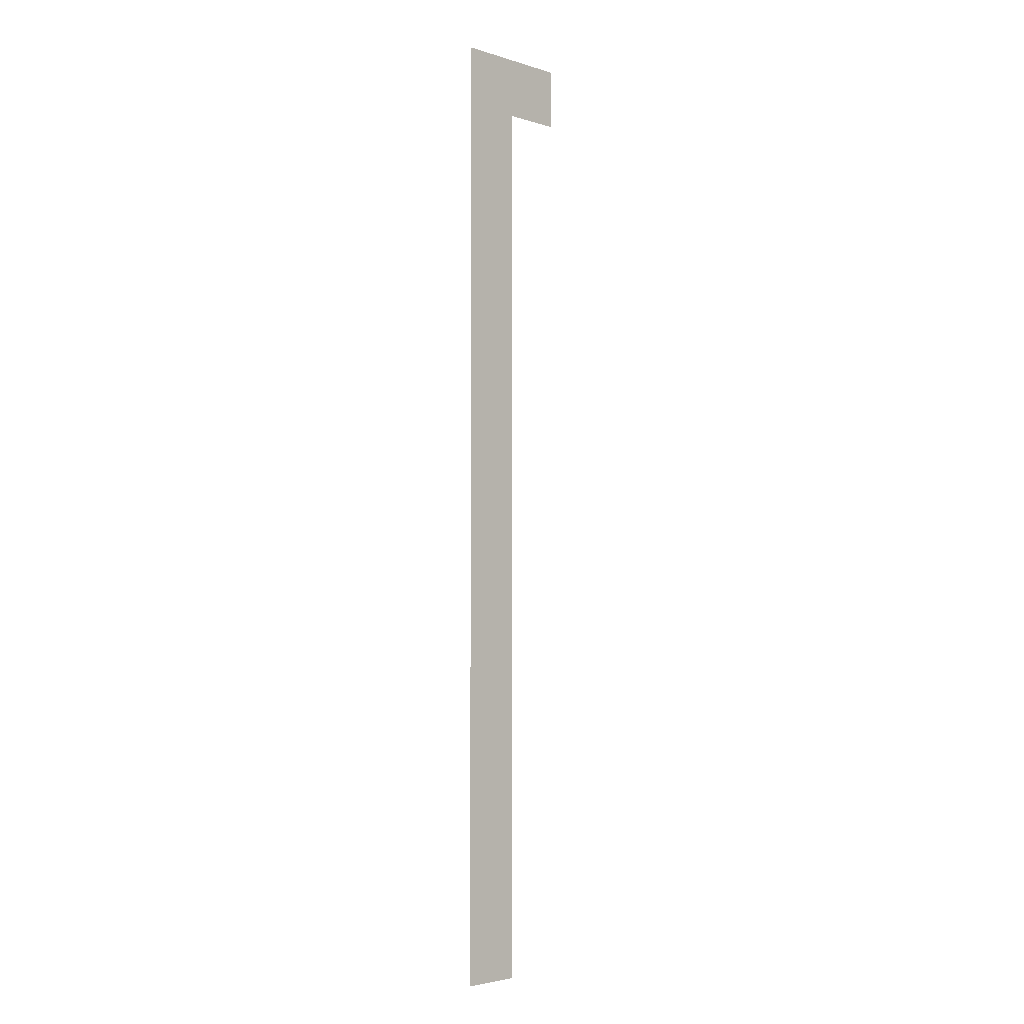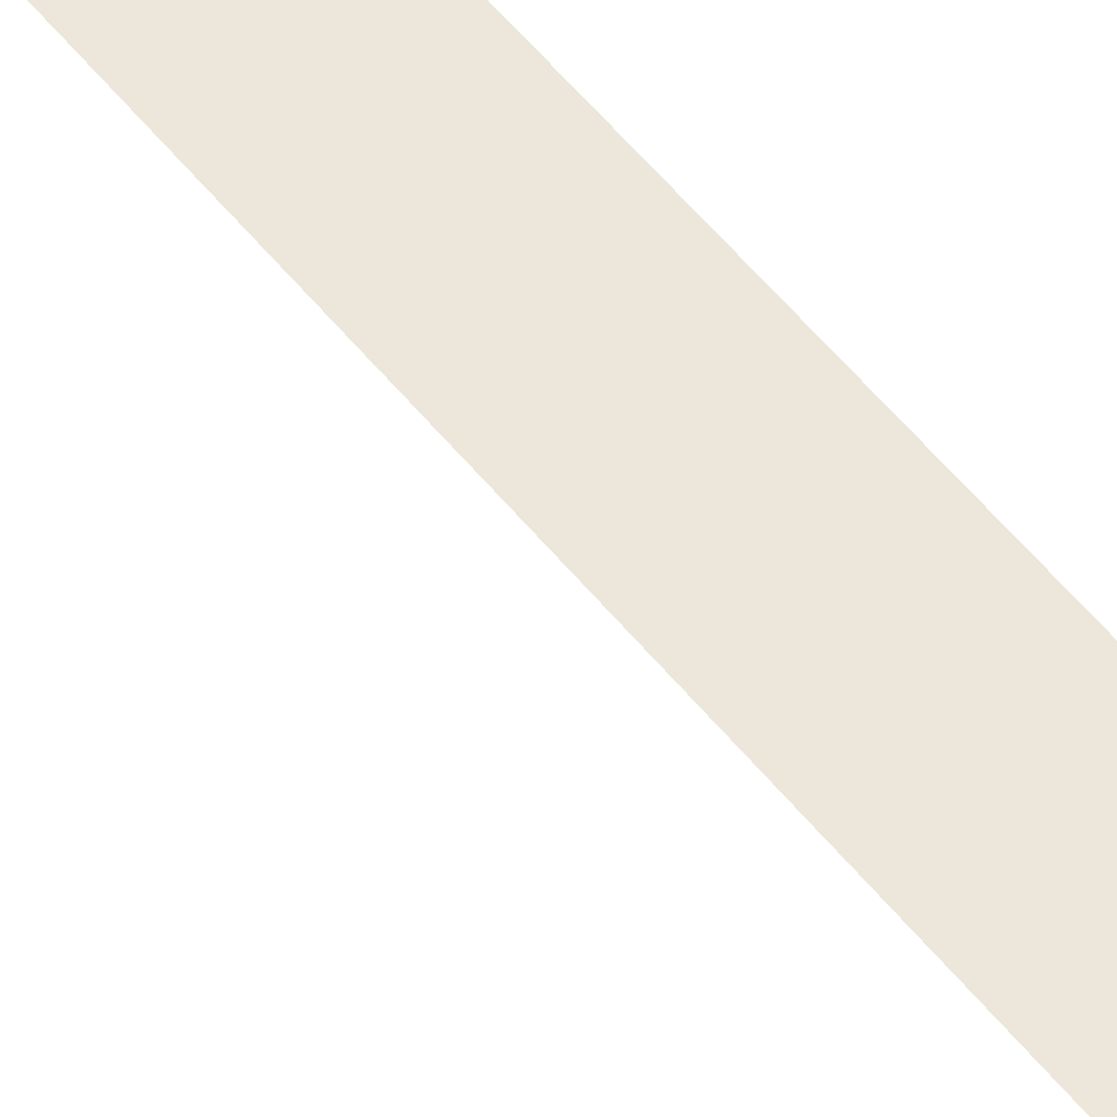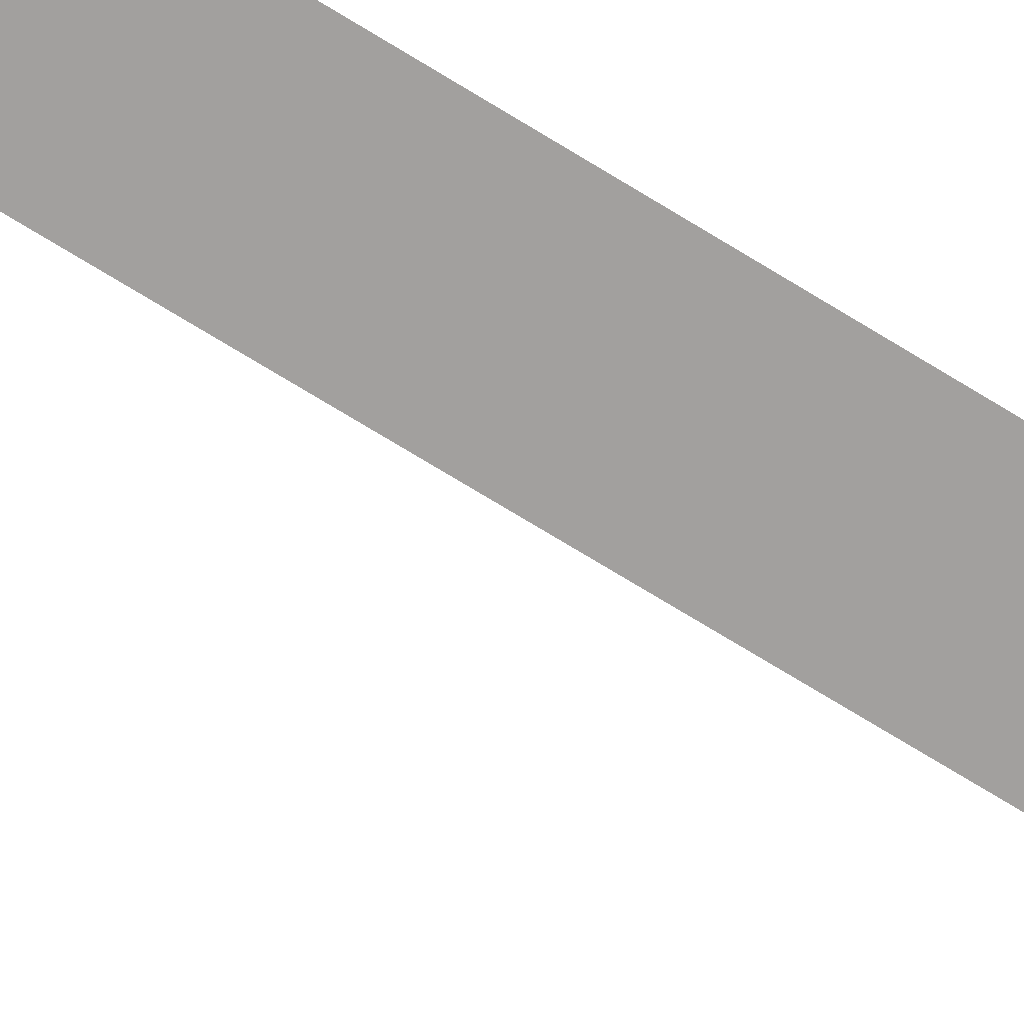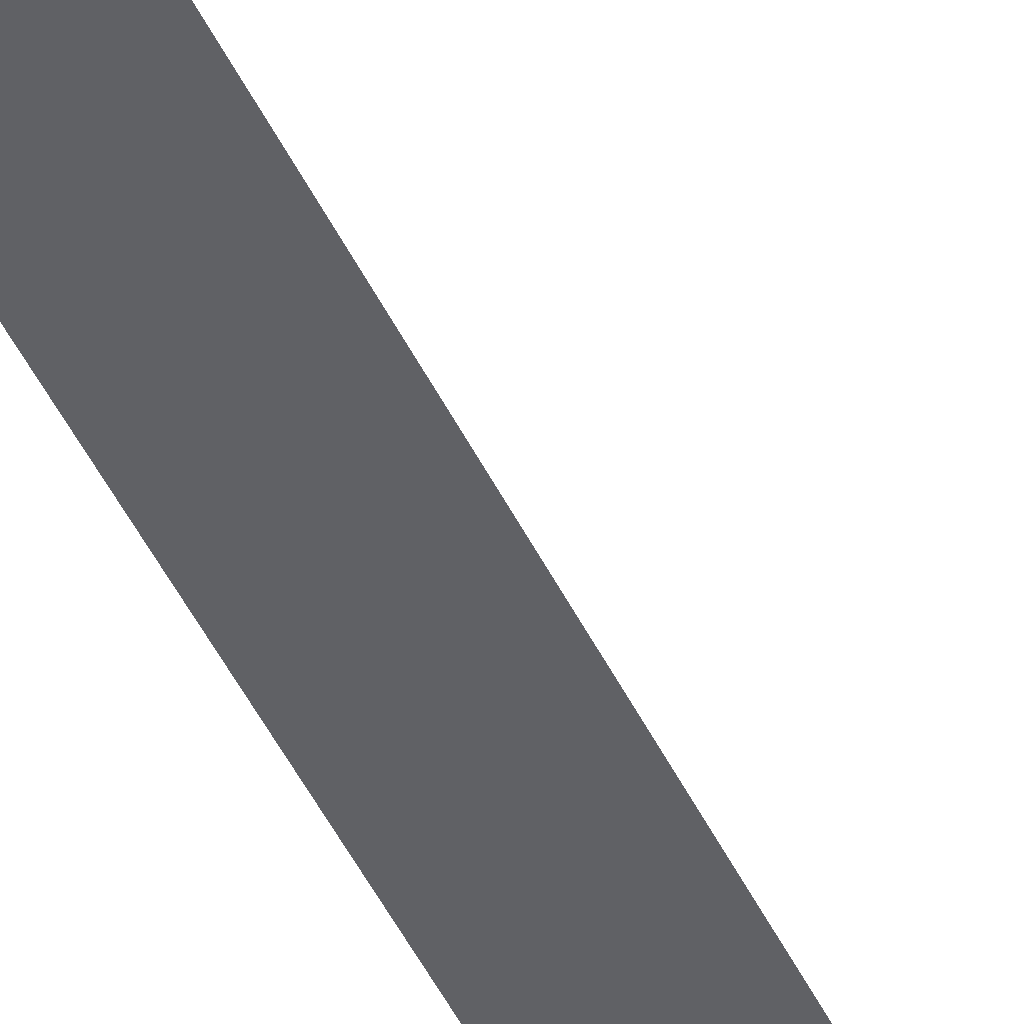
<metadata>
{"format":"obj","ext":"obj","renderer":"f3d","projection":"perspective","resolution":1024,"background":"white","views":[{"elev":-3.5,"azim":-45.4,"up":"+Y"},{"elev":52.1,"azim":143.1,"up":"+Z"},{"elev":-71.9,"azim":-121.7,"up":"+Z"},{"elev":-48.5,"azim":25.1,"up":"+Z"}]}
</metadata>
<code>
v -672 -48 0
v -720 -48 0
v -720 0 0
v -672 0 0
v -720 -48 0
v -768 -48 0
v -768 0 0
v -720 0 0
v -720 -96 0
v -768 -96 0
v -768 -48 0
v -720 -48 0
v -720 -144 0
v -768 -144 0
v -768 -96 0
v -720 -96 0
v -720 -192 0
v -768 -192 0
v -768 -144 0
v -720 -144 0
v -720 -240 0
v -768 -240 0
v -768 -192 0
v -720 -192 0
v -720 -288 0
v -768 -288 0
v -768 -240 0
v -720 -240 0
v -720 -336 0
v -768 -336 0
v -768 -288 0
v -720 -288 0
v -720 -384 0
v -768 -384 0
v -768 -336 0
v -720 -336 0
v -720 -432 0
v -768 -432 0
v -768 -384 0
v -720 -384 0
v -720 -480 0
v -768 -480 0
v -768 -432 0
v -720 -432 0
v -720 -528 0
v -768 -528 0
v -768 -480 0
v -720 -480 0
v -720 -576 0
v -768 -576 0
v -768 -528 0
v -720 -528 0
v -720 -624 0
v -768 -624 0
v -768 -576 0
v -720 -576 0
v -720 -672 0
v -768 -672 0
v -768 -624 0
v -720 -624 0
v -720 -720 0
v -768 -720 0
v -768 -672 0
v -720 -672 0
v -720 -768 0
v -768 -768 0
v -768 -720 0
v -720 -720 0
g Hill_mesh_0010
f 1 2 3 4
f 5 6 7 8
f 9 10 11 12
f 13 14 15 16
f 17 18 19 20
f 21 22 23 24
f 25 26 27 28
f 29 30 31 32
f 33 34 35 36
f 37 38 39 40
f 41 42 43 44
f 45 46 47 48
f 49 50 51 52
f 53 54 55 56
f 57 58 59 60
f 61 62 63 64
f 65 66 67 68

</code>
